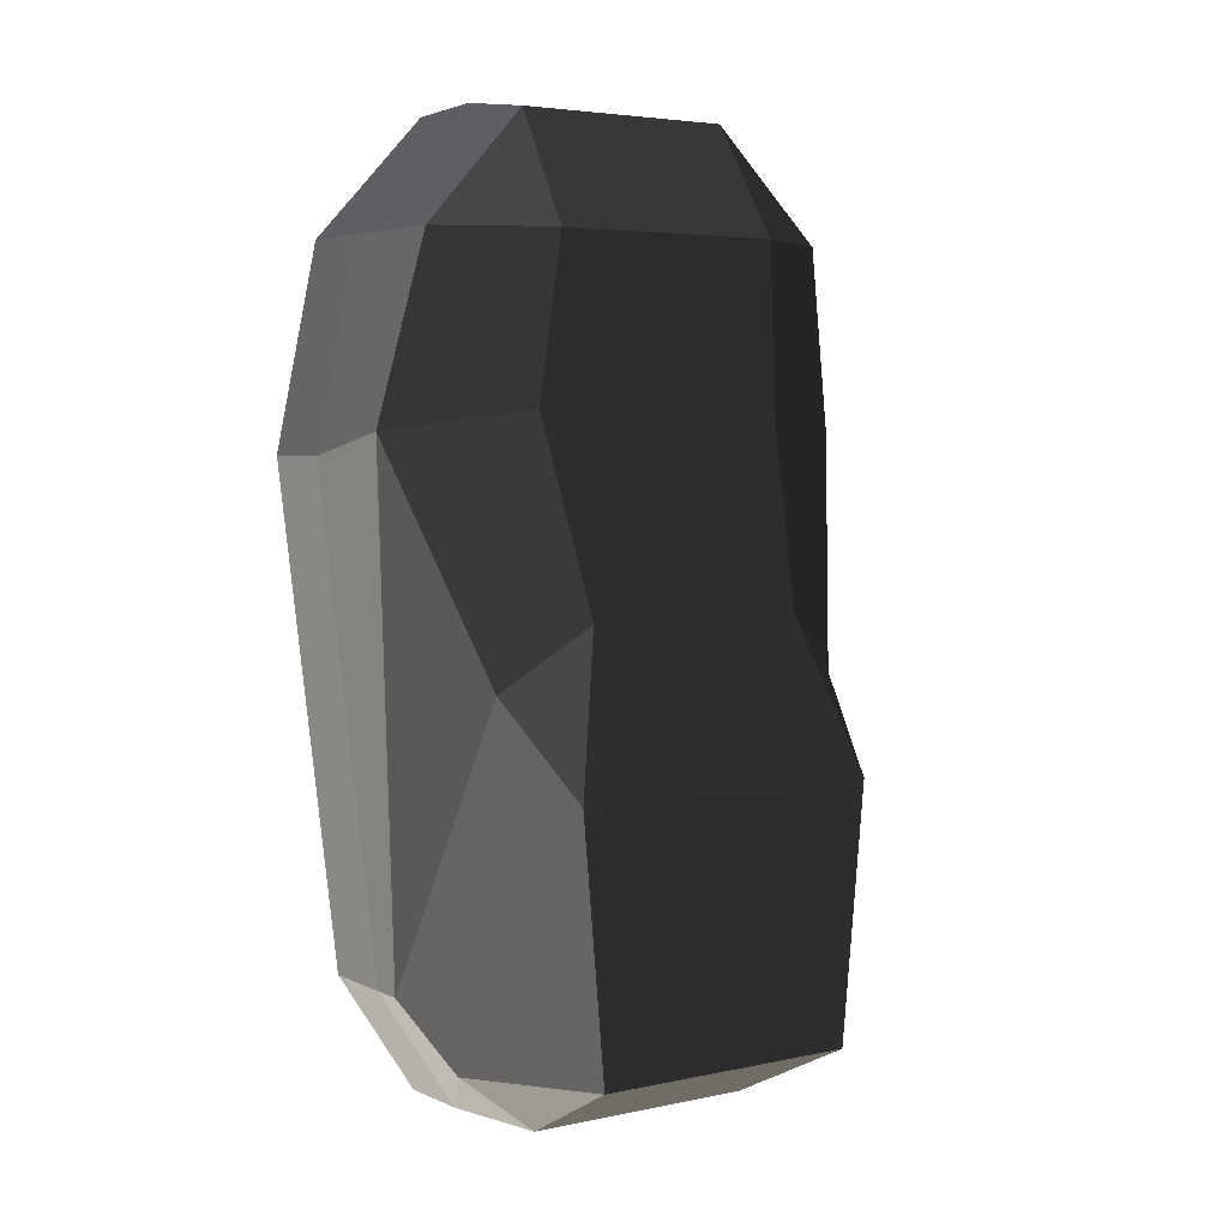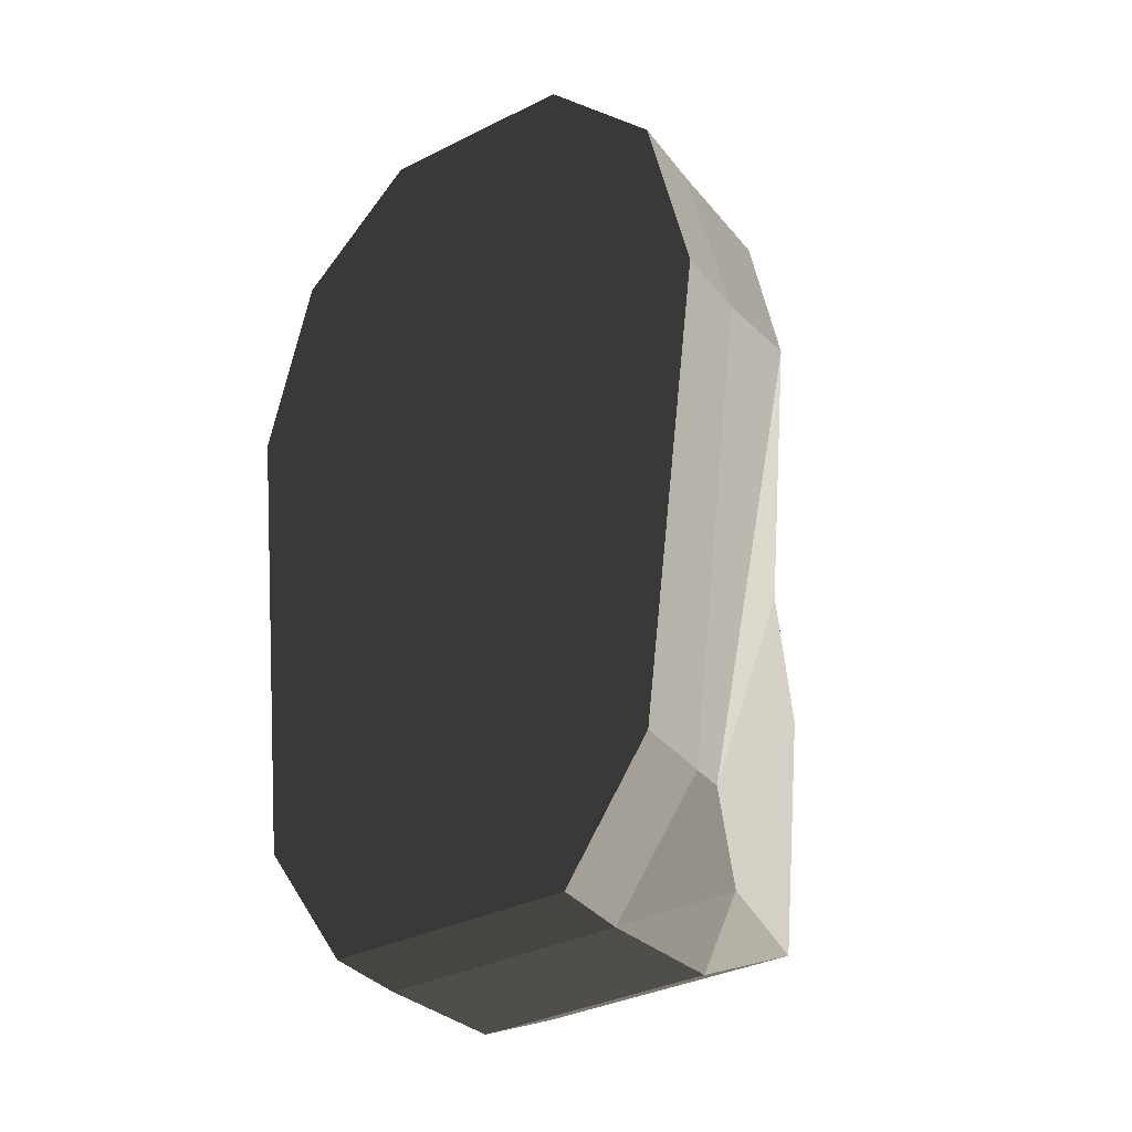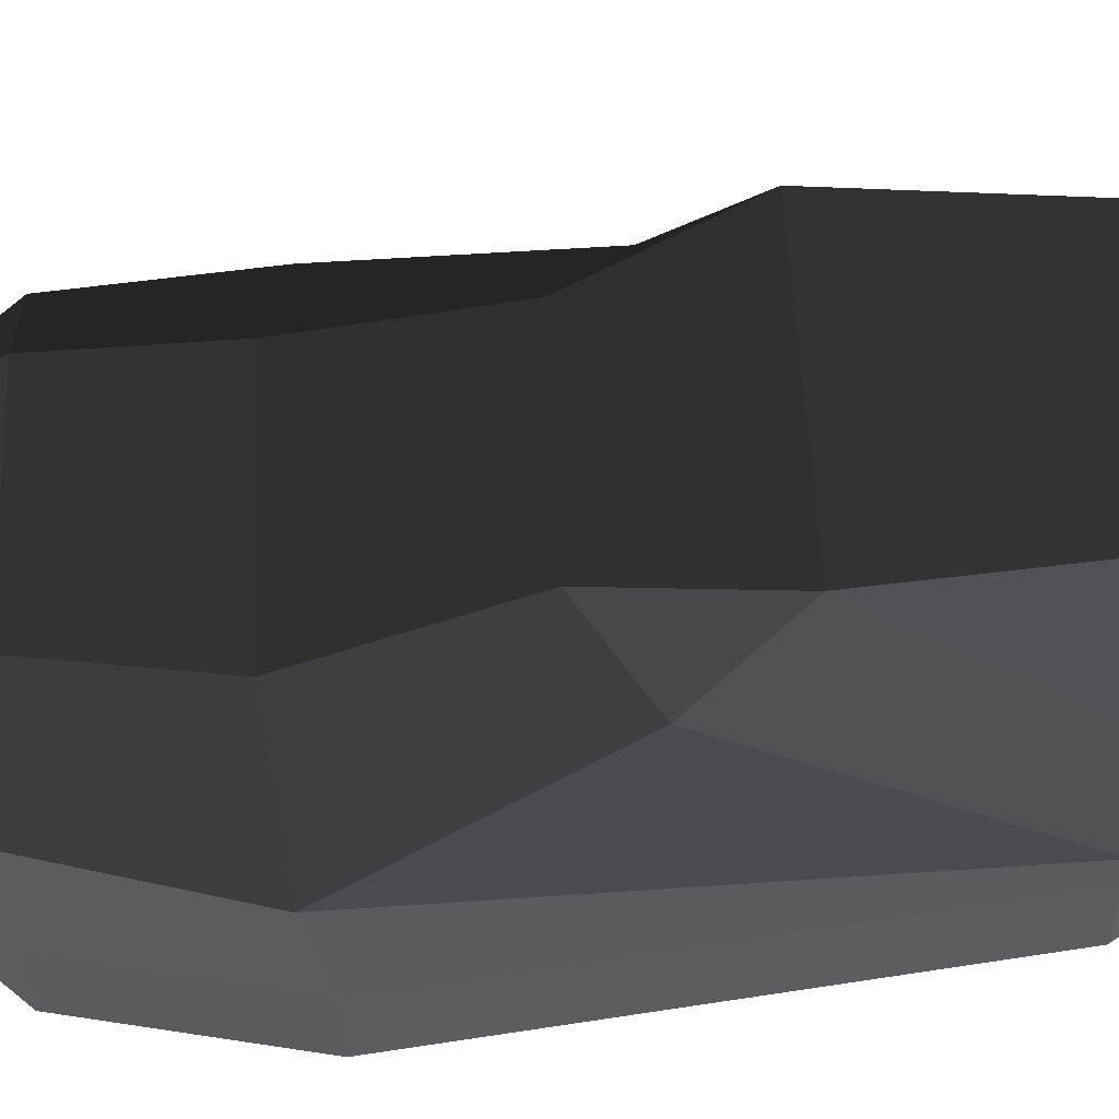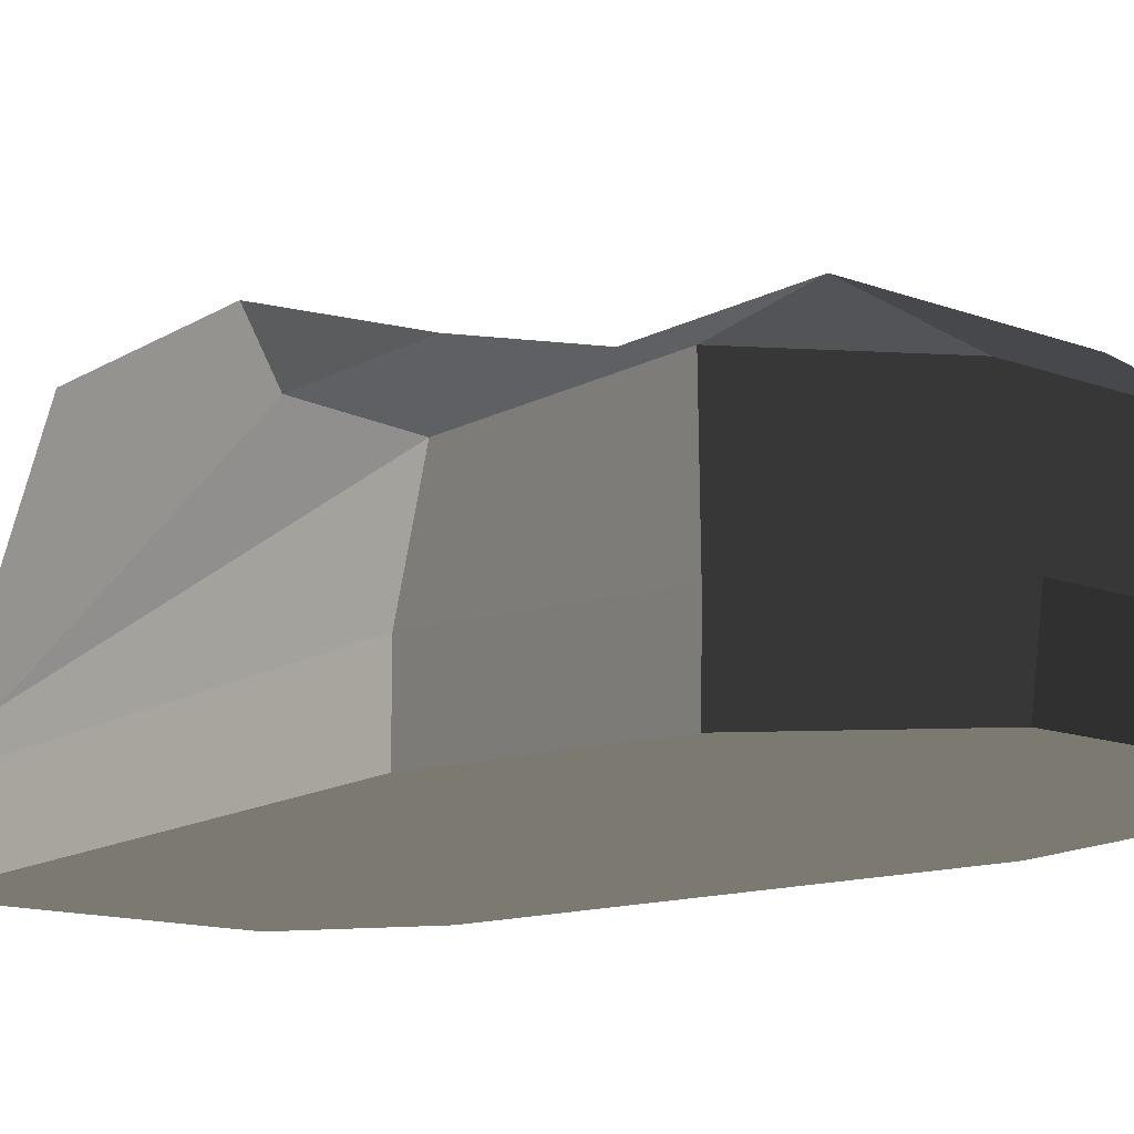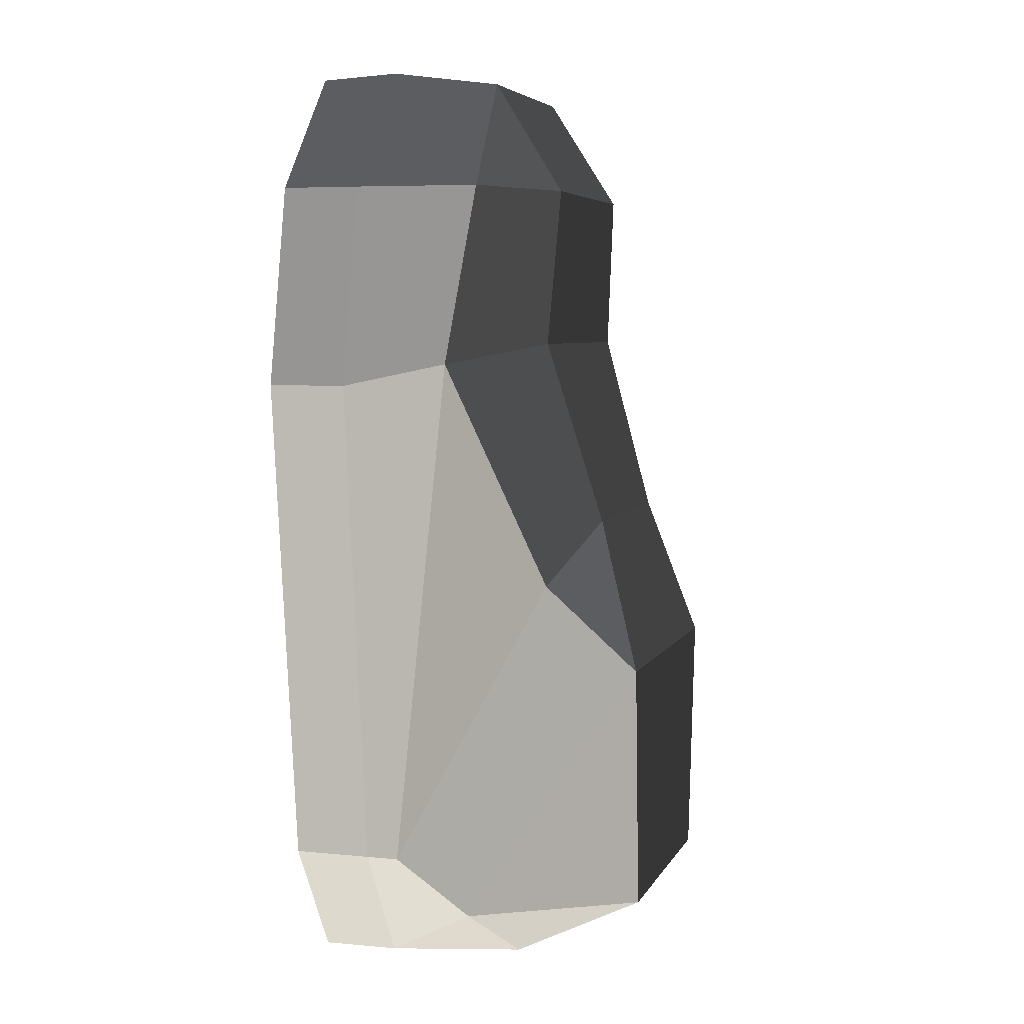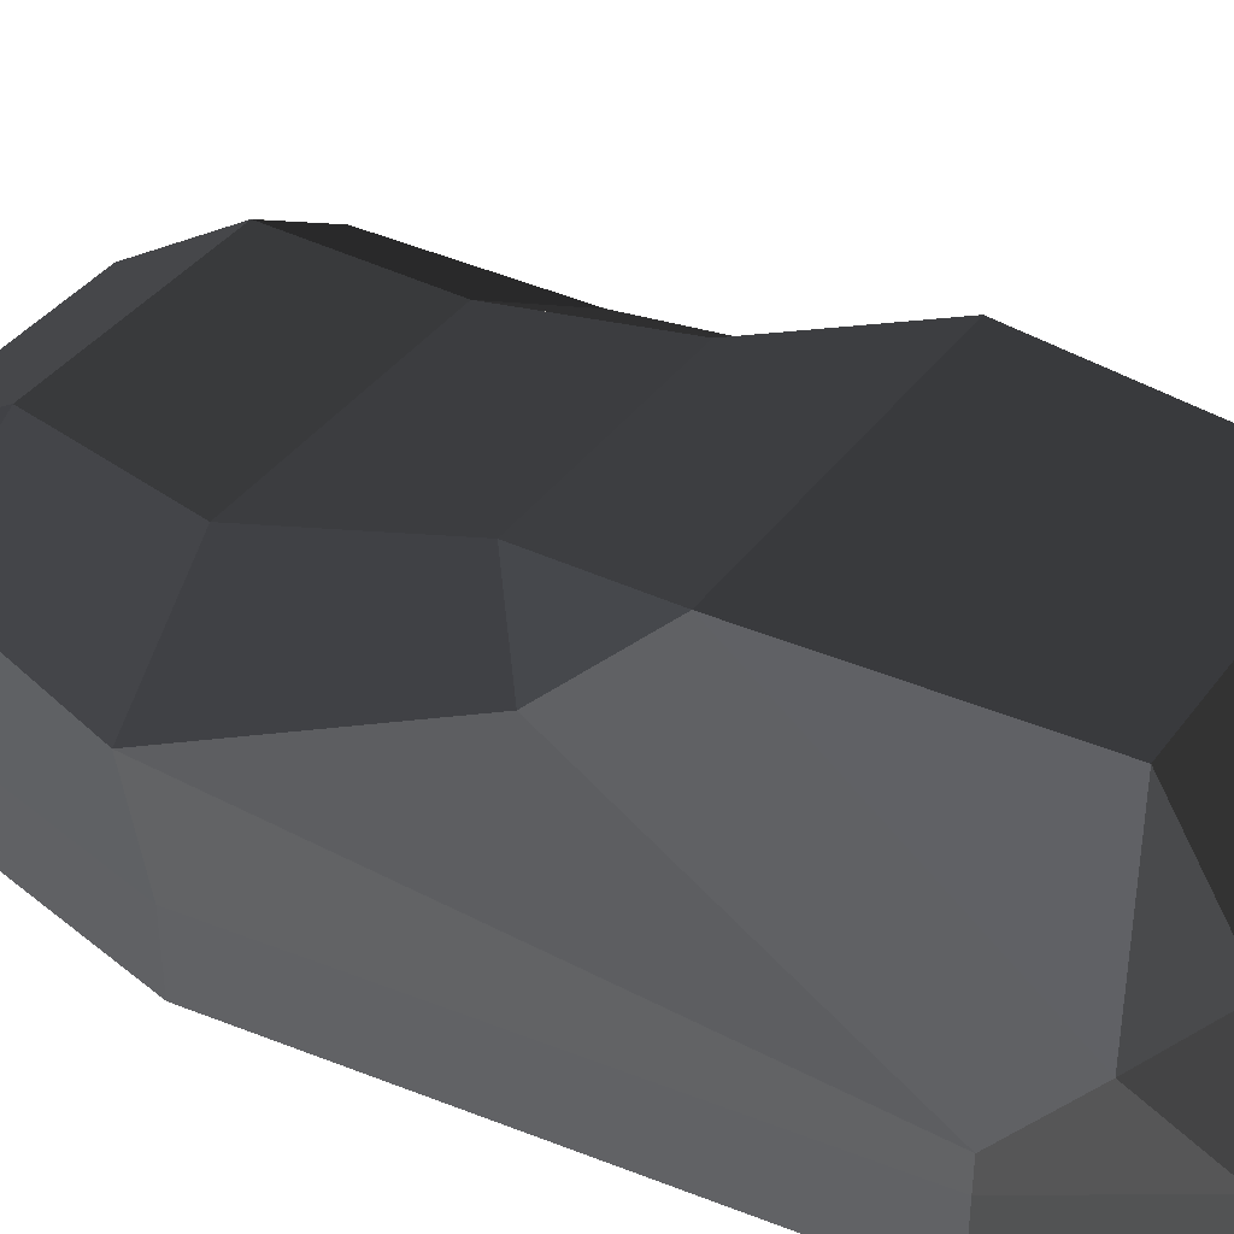
<metadata>
{"format":"obj","ext":"obj","renderer":"f3d","projection":"perspective","resolution":1024,"background":"white","views":[{"elev":4.3,"azim":145.2,"up":"+Z"},{"elev":-35.6,"azim":33.2,"up":"+Z"},{"elev":54.7,"azim":87.4,"up":"+Y"},{"elev":-12.9,"azim":-41.3,"up":"+Y"},{"elev":5.4,"azim":106.5,"up":"+Z"},{"elev":39.7,"azim":122.8,"up":"+Y"}]}
</metadata>
<code>
v -0.1571 0.144 0.1269
v -0.1342 0.1423 -0.129
v -0.1775 -0.0365 -0.1475
v -0.1775 -0.0365 -0.1475
v -0.1194 0.0037 -0.1991
v -0.1194 0.0037 -0.1991
v -0.1179 -0.1441 -0.2118
v -0.1179 -0.1441 -0.2118
v 0.1201 -0.1441 -0.2118
v 0.1222 0.0036 -0.1991
v 0.1804 -0.0366 -0.1475
v 0.1804 -0.0366 -0.1475
v 0.138 0.1423 -0.129
v 0.138 0.1423 -0.129
v -0.1342 0.1423 -0.129
v -0.1194 0.0037 -0.1991
v 0.1616 0.144 0.1269
v -0.1571 0.144 0.1269
v 0.1804 -0.0366 -0.1475
v 0.1804 -0.0366 -0.1475
v 0.2058 -0.1093 -0.0835
v 0.1932 0.0541 0.2181
v 0.1174 0.0955 0.2813
v 0.1174 0.0955 0.2813
v -0.111 0.0955 0.2813
v -0.1571 0.144 0.1269
v -0.1878 0.0541 0.2181
v -0.1878 0.0541 0.2181
v -0.2035 -0.1092 -0.0835
v -0.1775 -0.0365 -0.1475
v -0.2564 -0.0337 0.4516
v -0.2564 -0.0337 0.4516
v -0.111 0.0955 0.2813
v -0.1305 0.04 0.4713
v 0.1174 0.0955 0.2813
v 0.1382 0.04 0.4713
v 0.1932 0.0541 0.2181
v 0.2638 -0.0337 0.4516
v 0.2058 -0.1093 -0.0835
v 0.2058 -0.1093 -0.0835
v 0.2056 -0.1433 -0.0834
v 0.2661 -0.1437 0.4288
v 0.1804 -0.0366 -0.1475
v 0.1201 -0.1441 -0.2118
v 0.1204 -0.2245 -0.2121
v 0.205 -0.2245 -0.0833
v 0.266 -0.2245 0.429
v 0.2661 -0.1437 0.4288
v 0.2224 -0.2245 0.6353
v 0.2214 -0.1438 0.6352
v 0.2238 -0.0126 0.6343
v 0.2638 -0.0337 0.4516
v 0.1205 0.0497 0.6333
v 0.1382 0.04 0.4713
v 0.1149 -0.0232 0.7484
v 0.1149 -0.0232 0.7484
v 0.2214 -0.1438 0.6352
v 0.099 -0.1443 0.7659
v 0.2224 -0.2245 0.6353
v 0.1051 -0.2245 0.7605
v -0.1026 -0.2244 0.7605
v -0.096 -0.1443 0.7659
v -0.1114 -0.0232 0.7484
v 0.1149 -0.0232 0.7484
v -0.117 0.0497 0.6333
v 0.1205 0.0497 0.6333
v -0.1305 0.04 0.4713
v 0.1382 0.04 0.4713
v -0.2197 -0.0126 0.6343
v -0.2564 -0.0337 0.4516
v -0.1114 -0.0232 0.7484
v -0.1114 -0.0232 0.7484
v -0.096 -0.1443 0.7659
v -0.2186 -0.1438 0.6352
v -0.2632 -0.1436 0.4288
v -0.2564 -0.0337 0.4516
v -0.2033 -0.1432 -0.0834
v -0.2035 -0.1092 -0.0835
v -0.1179 -0.1441 -0.2118
v -0.1775 -0.0365 -0.1475
v -0.2029 -0.2244 -0.0833
v -0.1184 -0.2244 -0.2121
v 0.1204 -0.2245 -0.2121
v 0.1201 -0.1441 -0.2118
v -0.2029 -0.2244 -0.0833
v 0.205 -0.2245 -0.0833
v -0.2635 -0.2244 0.429
v 0.266 -0.2245 0.429
v -0.2033 -0.1432 -0.0834
v -0.2632 -0.1436 0.4288
v -0.2186 -0.1438 0.6352
v -0.2199 -0.2244 0.6353
v 0.2224 -0.2245 0.6353
v 0.266 -0.2245 0.429
v -0.1026 -0.2244 0.7605
v 0.1051 -0.2245 0.7605
v -0.2186 -0.1438 0.6352
v -0.096 -0.1443 0.7659
v -0.1305 0.04 0.4713
v 0.1382 0.04 0.4713
v -0.111 0.0955 0.2813
v 0.1174 0.0955 0.2813
g Group_001
f 1 2 3
f 3 2 5
f 3 5 7
f 7 5 10 9
f 9 10 11
f 11 10 13
f 13 10 16 15
f 13 15 18 17
f 13 17 19
f 19 17 22 21
f 22 17 23
f 23 17 26 25
f 25 26 27
f 27 26 30 29
f 27 29 31
f 27 31 34 33
f 33 34 36 35
f 35 36 38 37
f 37 38 39
f 39 38 42 41
f 39 41 44 43
f 44 41 46 45
f 46 41 48 47
f 47 48 50 49
f 50 48 52 51
f 51 52 54 53
f 51 53 55
f 51 55 58 57
f 57 58 60 59
f 60 58 62 61
f 62 58 64 63
f 63 64 66 65
f 65 66 68 67
f 65 67 70 69
f 65 69 71
f 71 69 74 73
f 74 69 76 75
f 75 76 78 77
f 77 78 80 79
f 77 79 82 81
f 82 79 84 83
f 82 83 86 85
f 85 86 88 87
f 85 87 90 89
f 90 87 92 91
f 92 87 94 93
f 92 93 96 95
f 92 95 98 97
g Group_002
f 99 100 102 101

</code>
